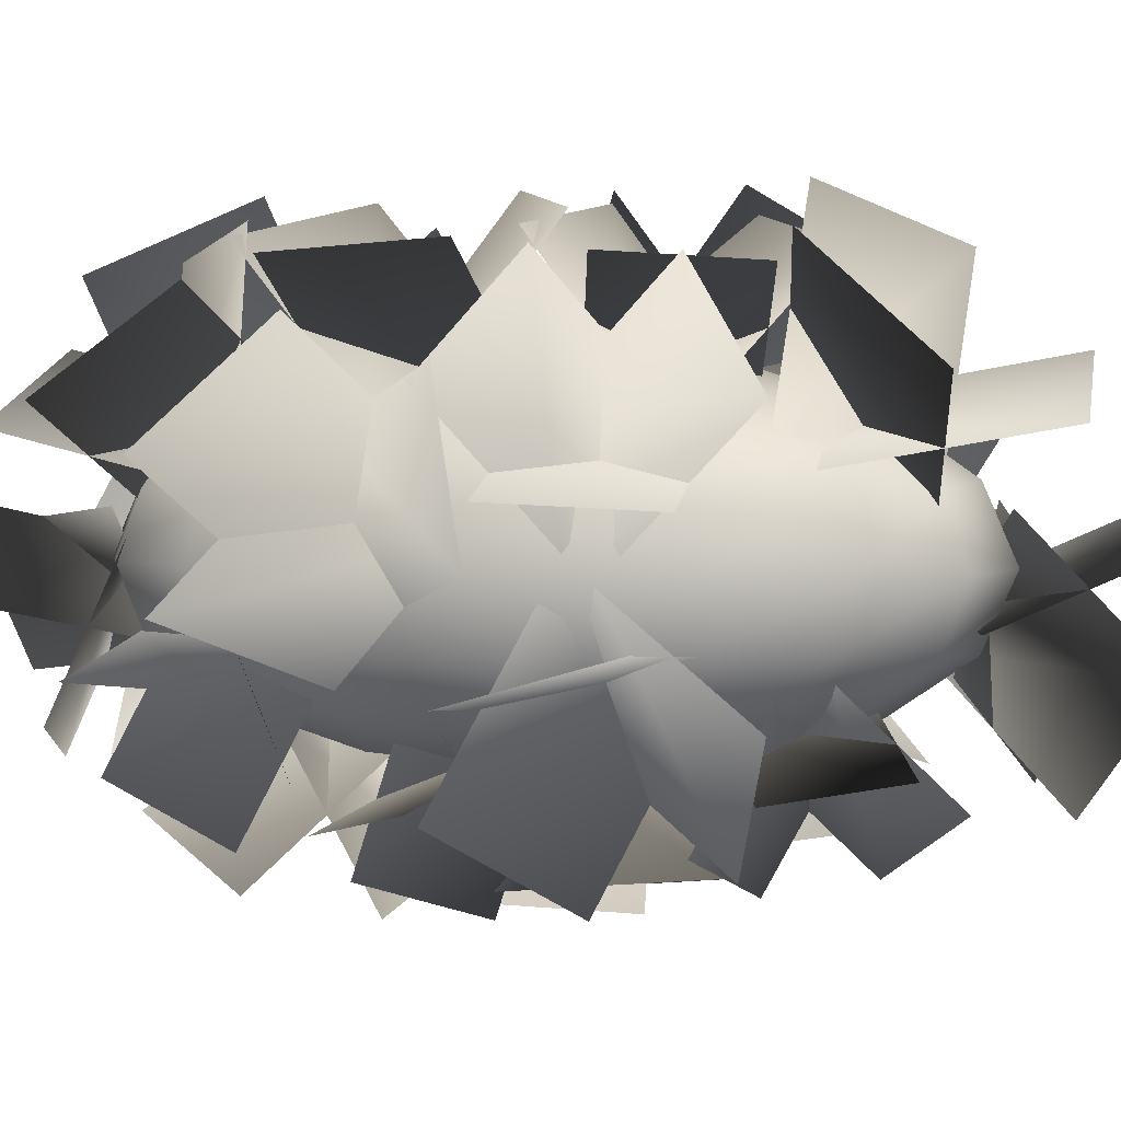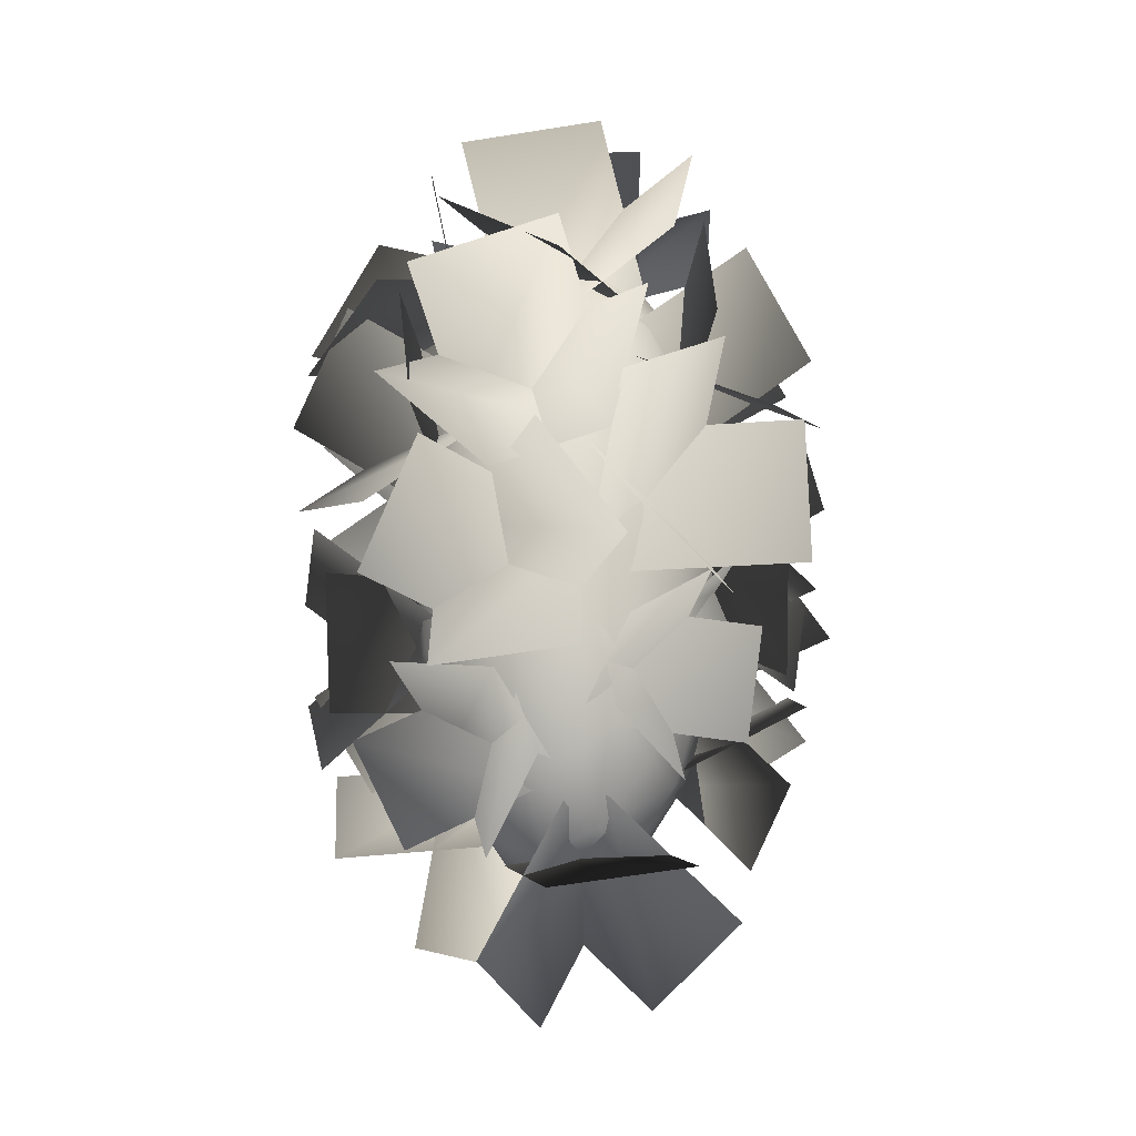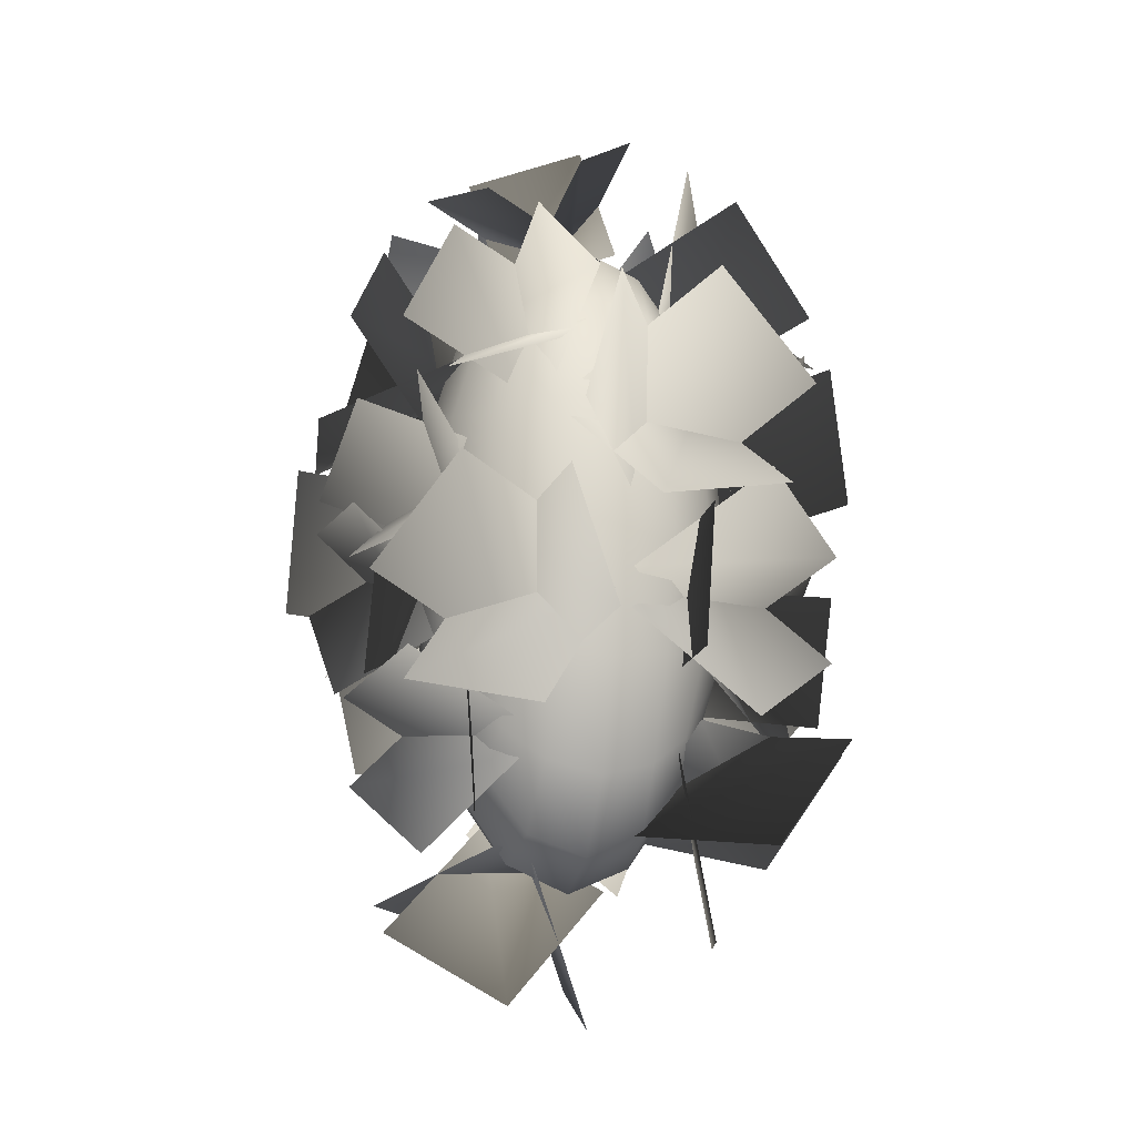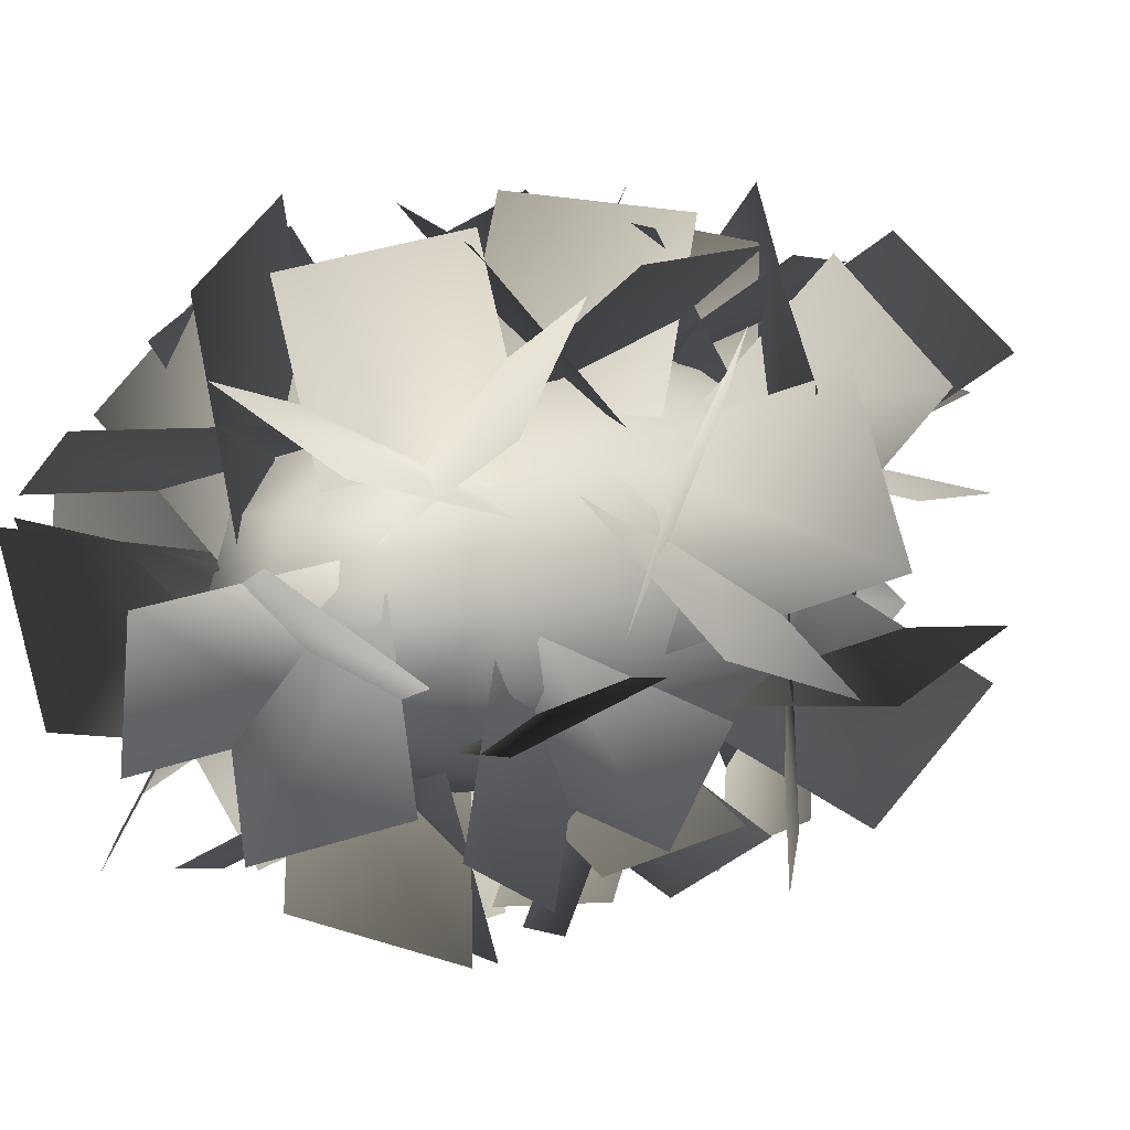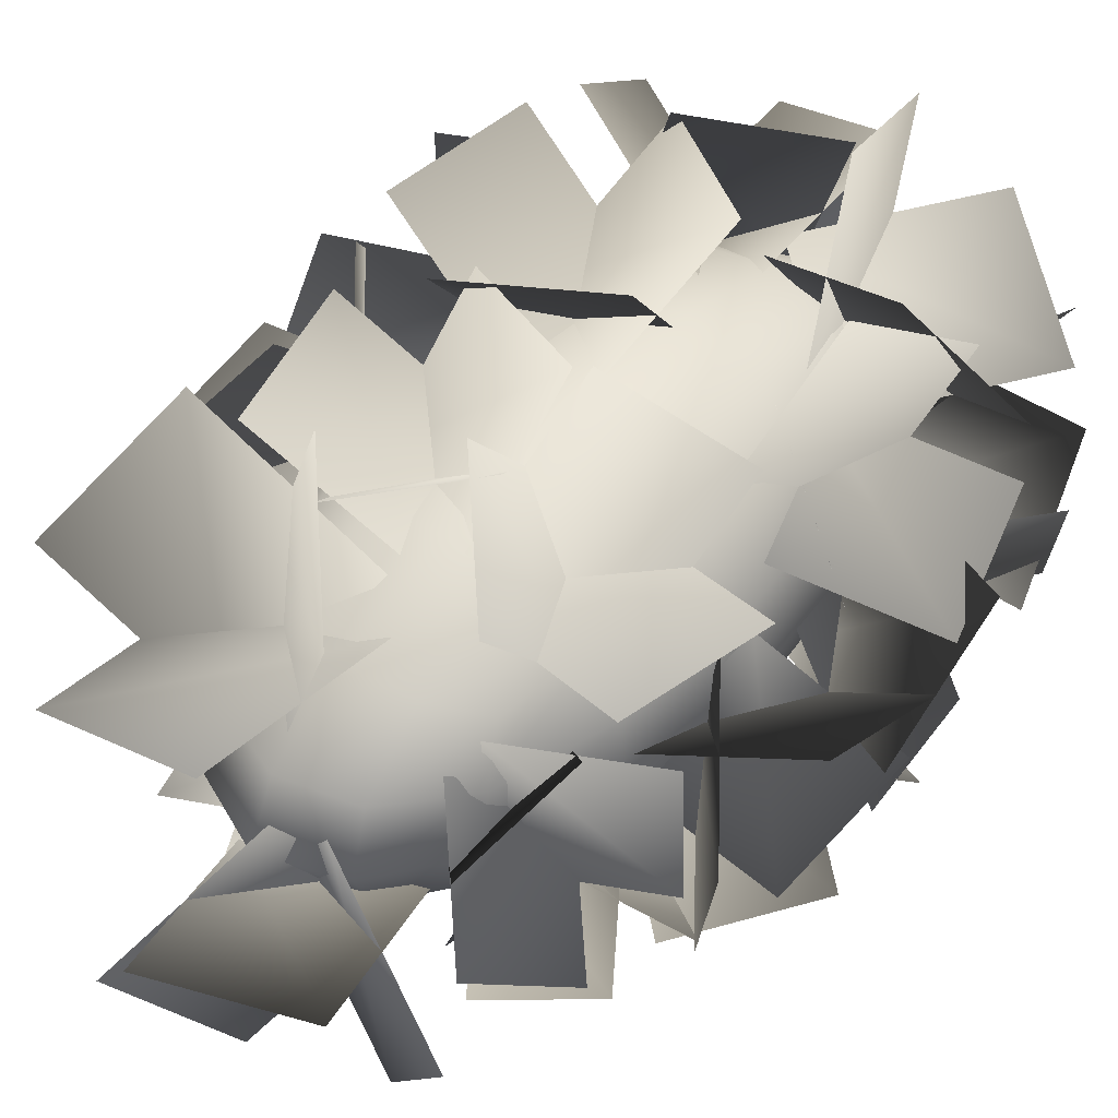
<metadata>
{"format":"obj","ext":"obj","renderer":"f3d","projection":"perspective","resolution":1024,"background":"white","views":[{"elev":4.8,"azim":102.8,"up":"+Y"},{"elev":-16.8,"azim":-70.5,"up":"+Z"},{"elev":-14.6,"azim":74.6,"up":"+Z"},{"elev":6.6,"azim":33.6,"up":"+Y"},{"elev":51.0,"azim":-140.4,"up":"+Y"}]}
</metadata>
<code>
v  -11.2 -10.12 21.6
v  11.2 -10.12 21.6
v  -11.2 -10.12 -21.6
v  11.2 -10.12 -21.6
v  -11.2 10.12 21.6
v  11.2 10.12 21.6
v  -11.2 10.12 -21.6
v  11.2 10.12 -21.6
v  0 -17.53 -0
v  0 17.53 -0
v  0 0 37.42
v  19.4 0 -0
v  0 0 -37.42
v  -19.4 0 -0
v  -13.72 -12.4 -0
v  0 -12.4 -26.46
v  13.72 -12.4 -0
v  0 -12.4 26.46
v  0 12.4 26.46
v  13.72 12.4 -0
v  0 12.4 -26.46
v  -13.72 12.4 -0
v  13.72 0 26.46
v  -13.72 0 26.46
v  13.72 0 -26.46
v  -13.72 0 -26.46
v  -12.92 -11.68 12.57
v  -12.92 -11.68 -12.57
v  -6.516 -11.68 -24.92
v  6.516 -11.68 -24.92
v  12.92 -11.68 -12.57
v  12.92 -11.68 12.57
v  6.516 -11.68 24.92
v  -6.516 -11.68 24.92
v  -6.516 11.68 24.92
v  6.516 11.68 24.92
v  12.92 11.68 12.57
v  12.92 11.68 -12.57
v  6.516 11.68 -24.92
v  -6.516 11.68 -24.92
v  -12.92 11.68 -12.57
v  -12.92 11.68 12.57
v  12.92 -5.89 24.92
v  12.92 5.89 24.92
v  -12.92 5.89 24.92
v  -12.92 -5.89 24.92
v  12.92 -5.89 -24.92
v  12.92 5.89 -24.92
v  -12.92 -5.89 -24.92
v  -12.92 5.89 -24.92
v  -7.633 -16.12 -0
v  0 -16.12 -14.72
v  7.633 -16.12 -0
v  0 -16.12 14.72
v  0 16.12 14.72
v  7.633 16.12 -0
v  0 16.12 -14.72
v  -7.633 16.12 -0
v  0 -6.899 34.4
v  7.633 0 34.4
v  0 6.899 34.4
v  -7.633 0 34.4
v  17.83 -6.899 -0
v  17.83 0 -14.72
v  17.83 6.899 -0
v  17.83 0 14.72
v  0 -6.899 -34.4
v  -7.633 0 -34.4
v  0 6.899 -34.4
v  7.633 0 -34.4
v  -17.83 -6.899 -0
v  -17.83 0 14.72
v  -17.83 6.899 -0
v  -17.83 0 -14.72
v  -7.094 -15.01 13.68
v  -7.094 -15.01 -13.68
v  7.094 -15.01 -13.68
v  7.094 -15.01 13.68
v  -7.094 15.01 13.68
v  7.094 15.01 13.68
v  7.094 15.01 -13.68
v  -7.094 15.01 -13.68
v  -7.094 -6.412 32.03
v  7.094 -6.412 32.03
v  7.094 6.412 32.03
v  -7.094 6.412 32.03
v  16.6 -6.412 13.68
v  16.6 -6.412 -13.68
v  16.6 6.412 -13.68
v  16.6 6.412 13.68
v  7.094 -6.412 -32.03
v  -7.094 -6.412 -32.03
v  -7.094 6.412 -32.03
v  7.094 6.412 -32.03
v  -16.6 -6.412 -13.68
v  -16.6 -6.412 13.68
v  -16.6 6.412 13.68
v  -16.6 6.412 -13.68
g Box003
f 1 27 75 34
f 27 15 51 75
f 34 75 54 18
f 75 51 9 54
f 28 3 29 76
f 76 29 16 52
f 15 28 76 51
f 51 76 52 9
f 4 31 77 30
f 31 17 53 77
f 30 77 52 16
f 77 53 9 52
f 32 2 33 78
f 78 33 18 54
f 17 32 78 53
f 53 78 54 9
f 5 35 79 42
f 35 19 55 79
f 42 79 58 22
f 79 55 10 58
f 36 6 37 80
f 80 37 20 56
f 19 36 80 55
f 55 80 56 10
f 8 39 81 38
f 39 21 57 81
f 38 81 56 20
f 81 57 10 56
f 40 7 41 82
f 82 41 22 58
f 21 40 82 57
f 57 82 58 10
f 1 34 83 46
f 34 18 59 83
f 46 83 62 24
f 83 59 11 62
f 33 2 43 84
f 84 43 23 60
f 18 33 84 59
f 59 84 60 11
f 6 36 85 44
f 36 19 61 85
f 44 85 60 23
f 85 61 11 60
f 35 5 45 86
f 86 45 24 62
f 19 35 86 61
f 61 86 62 11
f 2 32 87 43
f 32 17 63 87
f 43 87 66 23
f 87 63 12 66
f 31 4 47 88
f 88 47 25 64
f 17 31 88 63
f 63 88 64 12
f 8 38 89 48
f 38 20 65 89
f 48 89 64 25
f 89 65 12 64
f 37 6 44 90
f 90 44 23 66
f 20 37 90 65
f 65 90 66 12
f 4 30 91 47
f 30 16 67 91
f 47 91 70 25
f 91 67 13 70
f 29 3 49 92
f 92 49 26 68
f 16 29 92 67
f 67 92 68 13
f 7 40 93 50
f 40 21 69 93
f 50 93 68 26
f 93 69 13 68
f 39 8 48 94
f 94 48 25 70
f 21 39 94 69
f 69 94 70 13
f 3 28 95 49
f 28 15 71 95
f 49 95 74 26
f 95 71 14 74
f 27 1 46 96
f 96 46 24 72
f 15 27 96 71
f 71 96 72 14
f 5 42 97 45
f 42 22 73 97
f 45 97 72 24
f 97 73 14 72
f 41 7 50 98
f 98 50 26 74
f 22 41 98 73
f 73 98 74 14
v  -24.98 18.04 -6.607
v  -7.988 13.65 -3.175
v  -21.95 18.45 -21.06
v  -4.961 14.07 -17.63
v  -12.42 23.72 -24.8
v  -13.56 9.319 -14.26
v  -3.218 30.06 -15.14
v  -4.357 15.66 -4.598
v  -5.576 29.74 -3.874
v  -2.229 15.95 -14.76
v  -17.81 22.98 0.9199
v  -14.46 9.195 -9.968
v  -27.75 12.65 -0.2128
v  -17.82 2.382 11.21
v  -18.83 24.49 2.692
v  -8.913 14.23 14.11
v  -15.76 26.97 13.78
v  -11.69 12 4.107
v  -20.73 18.29 25.11
v  -16.65 3.324 15.44
v  -27.67 9.064 22.85
v  -10.39 11.65 17.48
v  -31.62 5.889 8.613
v  -14.33 8.48 3.245
v  -27.17 -11.07 -17.47
v  -15.88 -7.24 -2.979
v  -30.15 4.045 -19.14
v  -18.87 7.88 -4.655
v  -32.6 10.83 -9.456
v  -16.66 1.759 -13.4
v  -32.76 4.414 4.657
v  -16.82 -4.656 0.7128
v  -30.43 -7.366 5.963
v  -18.91 5.976 -0.4658
v  -27.29 -16.07 -6.474
v  -15.77 -2.729 -12.9
v  -24.85 10.51 -16.83
v  -11.16 9.375 -23.56
v  -26.89 -1.784 -18.92
v  -13.2 -2.919 -25.64
v  -24.8 -5.702 -27.7
v  -15.09 0.6162 -17.71
v  -20.06 1.564 -36.89
v  -10.36 7.882 -26.9
v  -18.47 11.14 -35.27
v  -11.8 -0.7623 -28.37
v  -21.16 16.17 -23.99
v  -14.49 4.266 -17.09
v  -3.322 29.71 3.404
v  0.2909 14.42 14.21
v  10.62 27.97 -3.722
v  14.23 12.68 7.081
v  20.67 25.68 2.938
v  5.161 14.75 1.07
v  19.63 24.48 18.61
v  4.121 13.55 16.74
v  8.77 25.83 24.16
v  13.92 12.32 11.73
v  -4.133 28.77 15.62
v  1.022 15.26 3.185
v  -6.075 27.95 -14.87
v  -0.1346 15.59 -4.637
v  4.296 25.29 -24.11
v  10.24 12.93 -13.87
v  14.62 23.87 -20.53
v  0.9191 14.21 -17.1
v  17.5 24.7 -6.716
v  3.799 15.05 -3.277
v  9.42 26.78 0.4796
v  11.09 13.18 -9.771
v  -3.832 28.6 -4.104
v  -2.16 15 -14.35
v  -8.67 -24.75 -12.12
v  -13.19 -10.72 -10.01
v  -6.952 -22.4 -24.07
v  -11.47 -8.369 -21.97
v  -13.6 -17.57 -29.01
v  -5.477 -12.73 -17.51
v  -23.84 -13.72 -23.4
v  -15.72 -8.879 -11.9
v  -25.18 -15.55 -14.09
v  -14.52 -7.227 -20.3
v  -16.65 -21.75 -7.748
v  -5.987 -13.42 -13.96
v  8.861 -18.18 -34.72
v  10.98 -7.852 -24.2
v  1.844 -24.65 -26.95
v  3.963 -14.32 -16.43
v  4.697 -25.99 -17.89
v  1.388 -13.11 -24.6
v  15.37 -21.24 -14.04
v  12.07 -8.362 -20.75
v  20.84 -16.2 -20.09
v  7.132 -12.91 -15.29
v  17.18 -14.48 -31.71
v  3.471 -11.19 -26.91
v  18.67 -20.22 -2.048
v  11.77 -11.33 7.22
v  8.544 -26.57 -3.51
v  1.637 -17.68 5.758
v  3.375 -28.94 3.955
v  6.301 -15.54 -0.9799
v  6.872 -25.64 15
v  9.798 -12.23 10.06
v  14.77 -20.69 16.14
v  2.675 -16.7 9.036
v  21.4 -17.64 6.556
v  9.309 -13.65 -0.5459
v  12.22 -24.25 -4.837
v  1.433 -16.06 0.8337
v  6.617 -24.18 -15.6
v  -4.168 -15.99 -9.927
v  -2.695 -25.72 -16.09
v  4.236 -14.59 -9.482
v  -9.045 -27.78 -5.961
v  -2.115 -16.65 0.6461
v  -4.682 -27.84 2.422
v  -6.053 -16.6 -6.92
v  7.269 -25.86 3.054
v  5.898 -14.61 -6.288
v  31.73 -8.283 1.799
v  13.09 -10.32 -0.8589
v  33.36 -3.783 -13.1
v  14.72 -5.825 -15.76
v  27.72 -9.94 -21.98
v  19.82 -0.2683 -7.742
v  18.84 -22.34 -18.48
v  10.94 -12.67 -4.242
v  17.57 -25.85 -6.872
v  12.09 -9.506 -14.72
v  24.82 -17.95 4.526
v  19.33 -1.604 -3.32
v  26.28 -7.968 16.74
v  14.42 -1.849 23.82
v  19.76 -18.44 14.86
v  7.897 -12.32 21.94
v  14.51 -22.27 22.1
v  12.63 -8.861 15.4
v  14.31 -16.72 33.27
v  12.43 -3.309 26.58
v  19.4 -8.561 34.74
v  7.838 -10.67 25.25
v  26.13 -3.643 25.45
v  14.57 -5.753 15.96
v  -0.0844 -21.69 35.14
v  -8.277 -10.04 23.7
v  8.408 -26.87 23.78
v  0.2151 -15.21 12.34
v  3.484 -29.25 13.37
v  4.658 -13.06 21.74
v  -11.33 -27.14 11.37
v  -10.15 -10.95 19.73
v  -17.94 -23.11 20.21
v  -4.181 -14.59 11.75
v  -11.62 -20.05 33.57
v  2.138 -11.52 25.11
v  8.876 5.043 48.01
v  -3.407 1.215 37.62
v  17.31 -3.183 41.08
v  5.023 -7.011 30.69
v  14.05 -12.88 38.13
v  7.965 1.741 33.35
v  1.433 -17.1 41.27
v  -4.649 -2.48 36.49
v  -5.135 -10.69 46.67
v  1.279 -8.264 31.62
v  -0.9513 1.754 50.46
v  5.463 4.182 35.41
v  -26.31 -18.19 20.49
v  -14.94 -1.653 22.36
v  -28.59 -14.8 4.339
v  -17.22 1.738 6.21
v  -31.46 -2.716 0.5901
v  -14.62 -9.17 9.594
v  -32.88 9.405 11.93
v  -16.03 2.952 20.93
v  -31.1 6.763 24.51
v  -17.64 5.336 9.575
v  -27.41 -8.75 29.32
v  -13.94 -10.18 14.39
v  -18.85 5.836 44.06
v  -13.82 2.424 24.78
v  -10.09 -7.601 48.73
v  -5.054 -11.01 29.44
v  -11.18 -18.72 42.05
v  -4.069 -0.9751 35.46
v  -21.34 -19.56 28.82
v  -14.24 -1.814 22.23
v  -28.17 -9.093 25.19
v  -8.072 -11.26 25.51
v  -26.77 5.183 33.75
v  -6.671 3.014 34.08
v  -3.138 23.88 32.17
v  1.648 6.173 31.86
v  8.27 27.13 22.73
v  13.05 9.417 22.42
v  18.97 22.49 24.59
v  3.395 13.6 20.75
v  21.3 13.3 36.41
v  5.726 4.408 32.57
v  12.42 10.78 43.77
v  13.75 6.689 25.93
v  -1.322 16.72 41.38
v  0.0086 12.63 23.55
v  -10.28 13.14 45.77
v  1.065 13.08 29.12
v  -23.19 7.329 37
v  -11.84 7.269 20.35
v  -26.02 12.49 25.44
v  -9.284 2.614 30.78
v  -16.75 24.92 19.37
v  -0.015 15.04 24.71
v  -6.696 29.44 26.21
v  -9.09 10.96 18.55
v  -3.058 22.82 41.04
v  -5.452 4.338 33.38
v  -1.601 17.04 -42.86
v  -1.863 13.3 -22.79
v  14.49 12.01 -43.59
v  14.23 8.275 -23.51
v  23.08 16.12 -34.52
v  6.48 4.565 -31.7
v  18.01 26.43 -22.16
v  1.409 14.87 -19.33
v  5.472 30.35 -21.59
v  12.73 11.33 -19.84
v  -5.551 25.07 -33.23
v  1.703 6.058 -31.48
v  17.13 24.73 -13.86
v  11.53 12.63 -1.81
v  24.03 13.99 -21.44
v  18.43 1.885 -9.394
v  30.38 6.111 -15.83
v  12.7 8.994 -14.46
v  31.63 6.741 -1.051
v  13.95 9.625 0.326
v  26.26 15.11 4.858
v  18.8 2.073 -5.007
v  18.11 25.22 -2.339
v  10.65 12.18 -12.2
v  -7.646 -29.68 10.64
v  -12.31 -10.22 10.23
v  -9.089 -30.38 -5.817
v  -13.75 -10.92 -6.236
v  -19.13 -24.79 -11.65
v  -4.69 -15.96 -0.9736
v  -30.58 -16.93 -2.67
v  -16.14 -8.09 8.004
v  -29.46 -16.38 10.15
v  -17.15 -8.582 -3.571
v  -16.57 -23.55 17.64
v  -4.262 -15.75 3.913
v  -21.58 -5.412 -40.42
v  -6.148 4.995 -35.21
v  -13.4 -18.87 -37.77
v  2.031 -8.466 -32.56
v  -1.719 -19.97 -41.91
v  -8.514 -7.473 -28.82
v  5.099 -7.923 -49.88
v  -1.696 4.576 -36.79
v  -1.274 2.564 -51.94
v  4.055 -4.889 -34.92
v  -16.27 3.976 -46.63
v  -10.94 -3.478 -29.61
v  27.06 9.568 26.38
v  16.61 -3.054 15.95
v  25.99 20.29 14.48
v  15.54 7.668 4.049
v  27.89 16.71 2.648
v  13.83 10.9 14.73
v  31.39 1.391 -0.6389
v  17.33 -4.418 11.44
v  32.23 -6.963 8.633
v  16.58 3.121 3.074
v  29.79 -2.366 23.82
v  14.14 7.717 18.26
g Plane094
f 101 99 100 102
f 105 103 104 106
f 109 107 108 110
f 113 111 112 114
f 117 115 116 118
f 121 119 120 122
f 125 123 124 126
f 129 127 128 130
f 133 131 132 134
f 137 135 136 138
f 141 139 140 142
f 145 143 144 146
f 149 147 148 150
f 153 151 152 154
f 157 155 156 158
f 161 159 160 162
f 165 163 164 166
f 169 167 168 170
f 173 171 172 174
f 177 175 176 178
f 181 179 180 182
f 185 183 184 186
f 189 187 188 190
f 193 191 192 194
f 197 195 196 198
f 201 199 200 202
f 205 203 204 206
f 209 207 208 210
f 213 211 212 214
f 217 215 216 218
f 221 219 220 222
f 225 223 224 226
f 229 227 228 230
f 233 231 232 234
f 237 235 236 238
f 241 239 240 242
f 245 243 244 246
f 249 247 248 250
f 253 251 252 254
f 257 255 256 258
f 261 259 260 262
f 265 263 264 266
f 269 267 268 270
f 273 271 272 274
f 277 275 276 278
f 281 279 280 282
f 285 283 284 286
f 289 287 288 290
f 293 291 292 294
f 297 295 296 298
f 301 299 300 302
f 305 303 304 306
f 309 307 308 310
f 313 311 312 314
f 317 315 316 318
f 321 319 320 322
f 325 323 324 326
f 329 327 328 330
f 333 331 332 334
f 337 335 336 338
f 341 339 340 342
f 345 343 344 346
f 349 347 348 350
f 353 351 352 354
f 357 355 356 358
f 361 359 360 362
f 365 363 364 366
f 369 367 368 370
f 373 371 372 374

</code>
